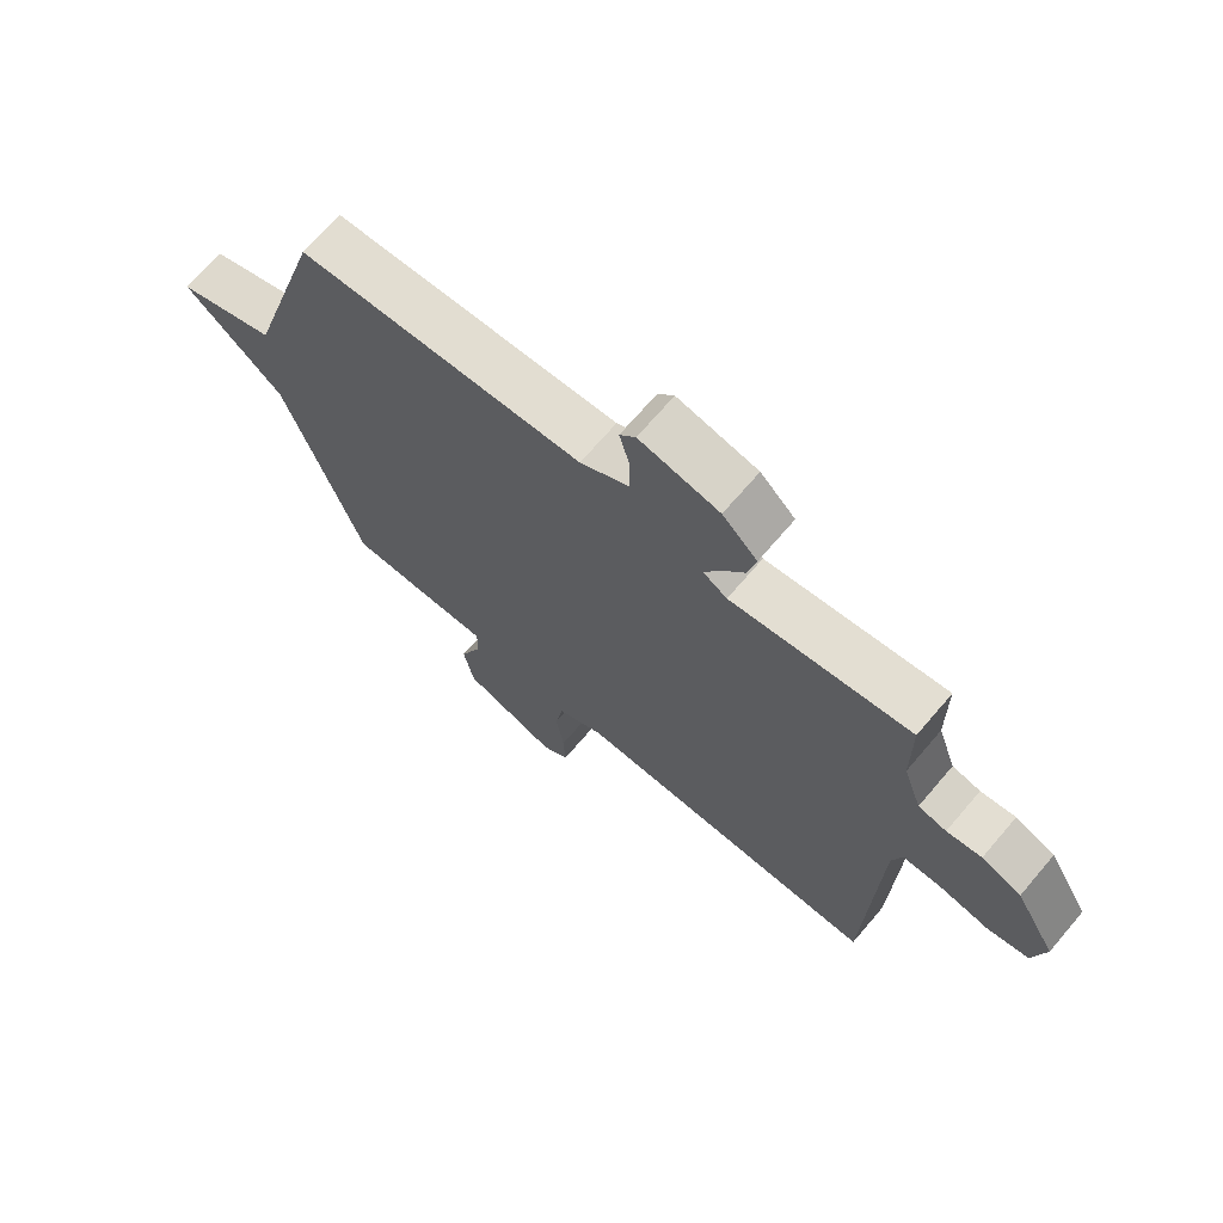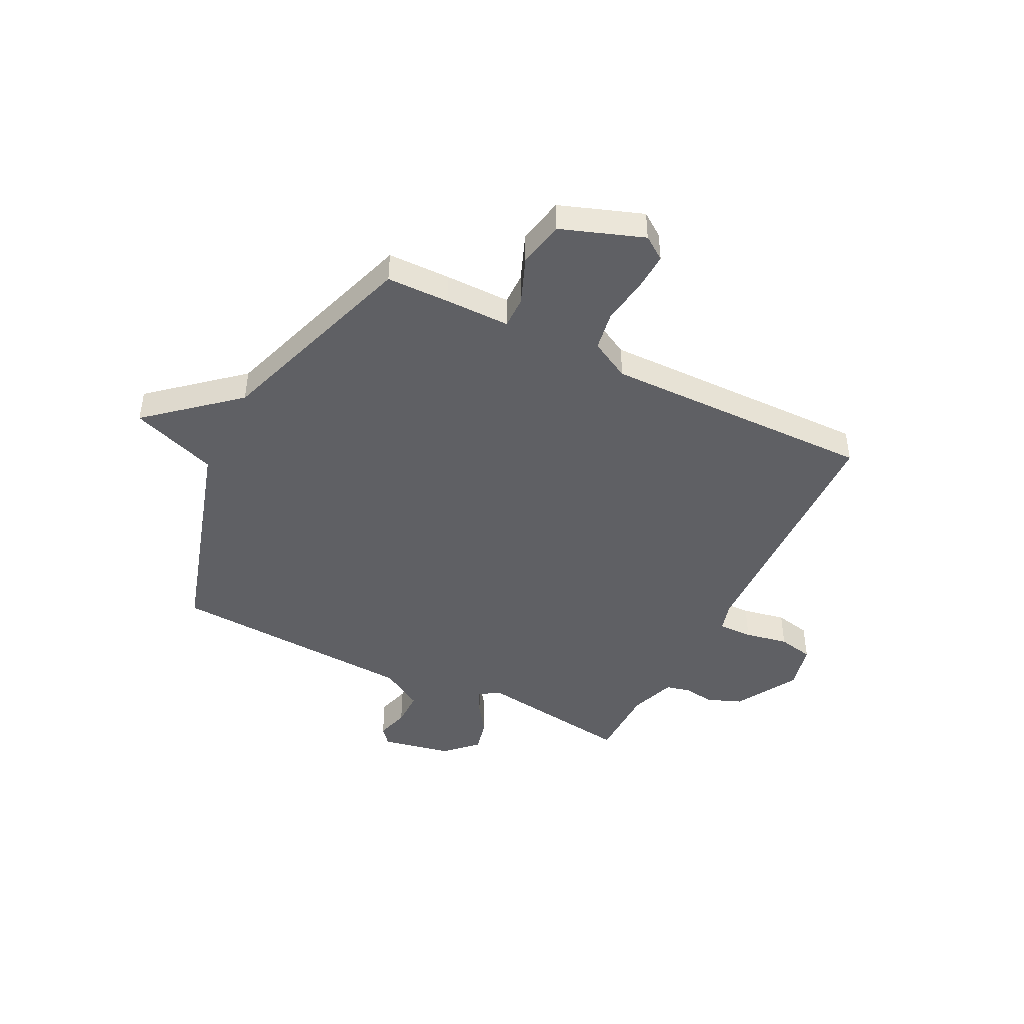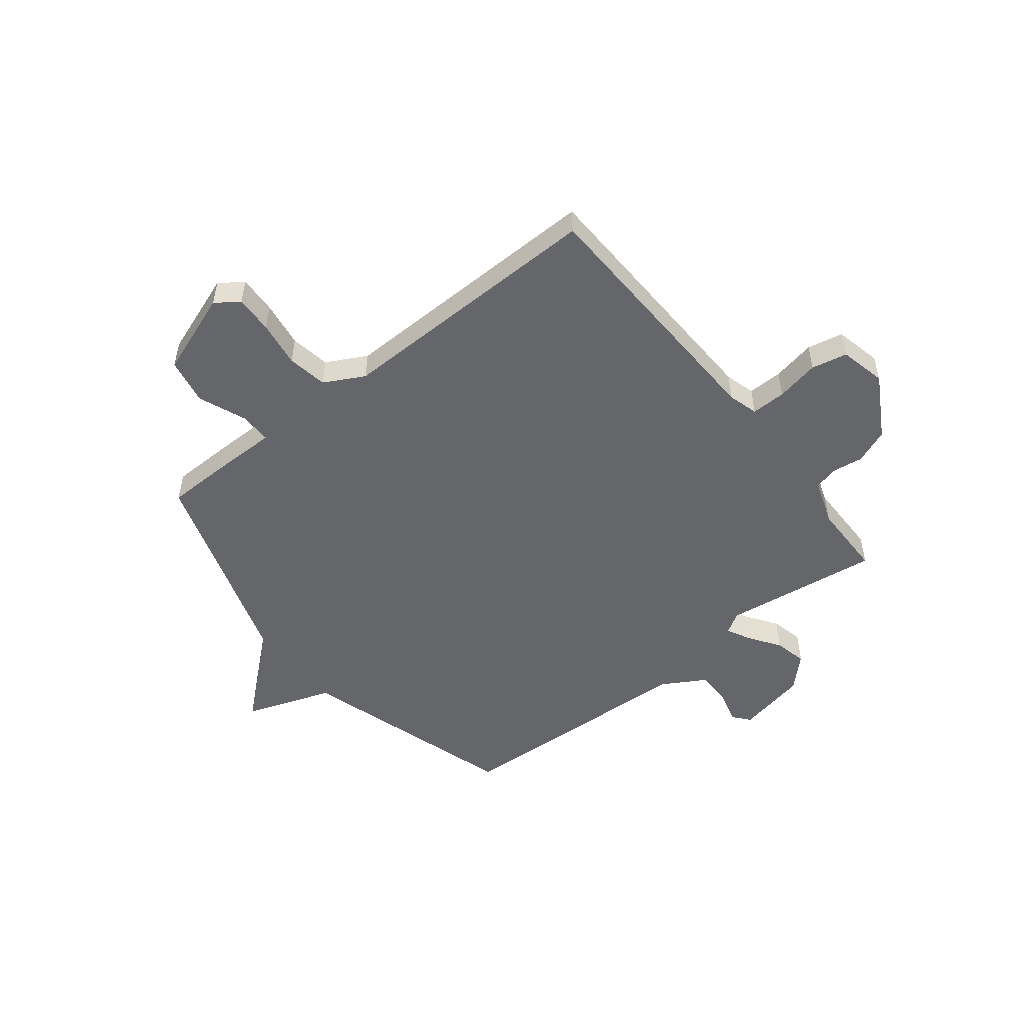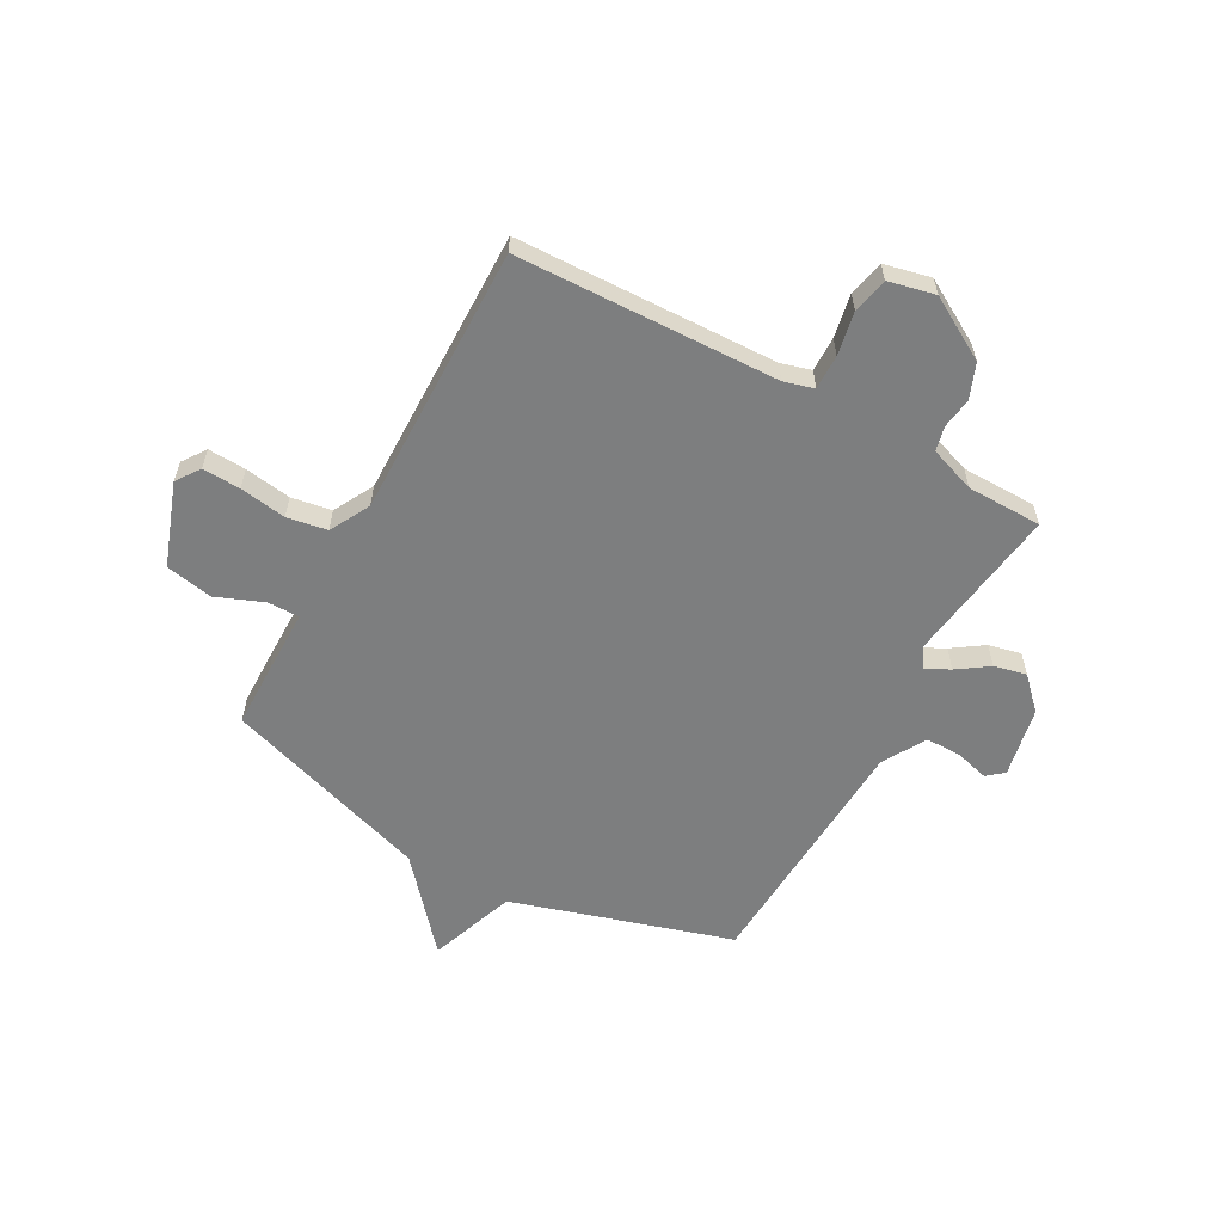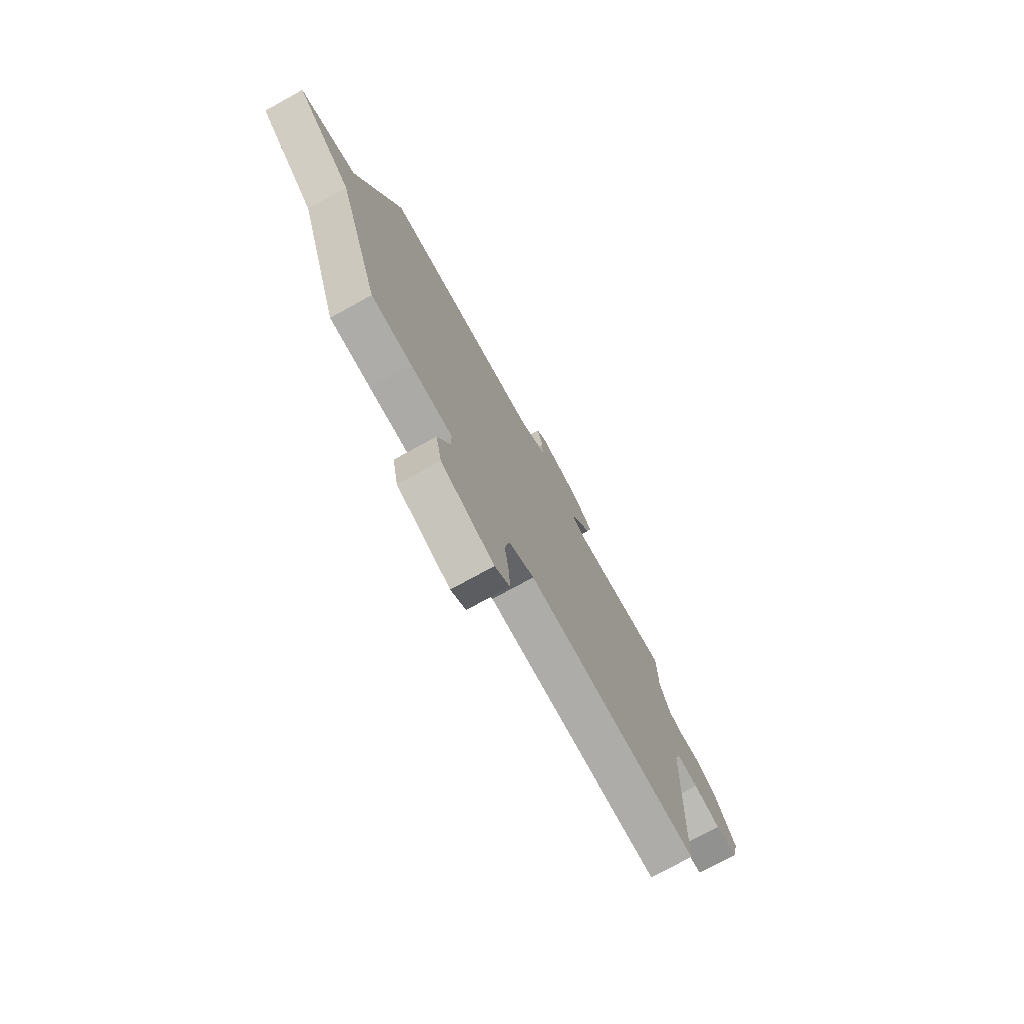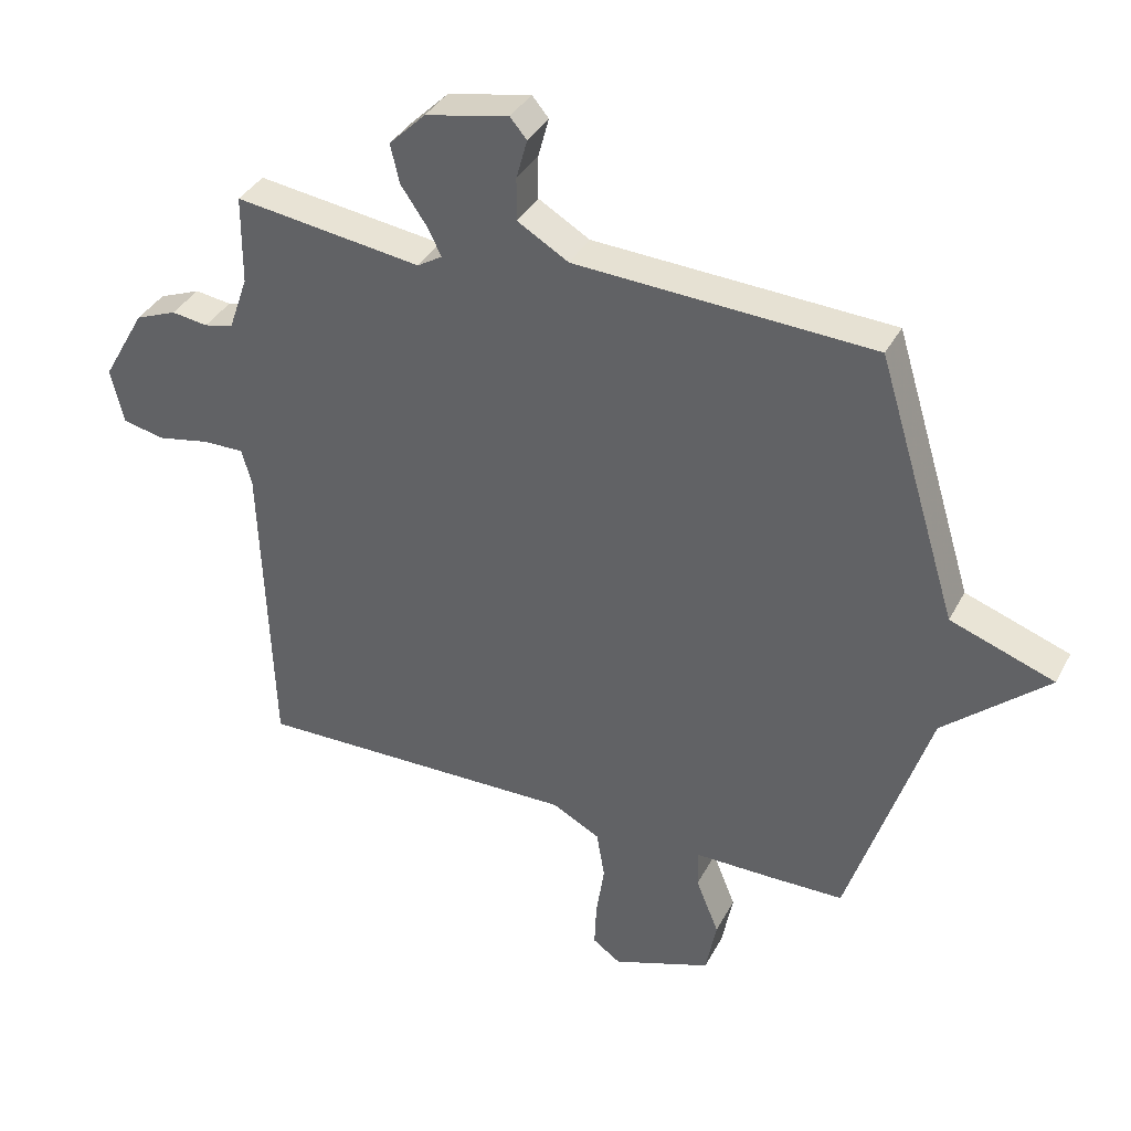
<metadata>
{"format":"obj","ext":"obj","renderer":"f3d","projection":"perspective","resolution":1024,"background":"white","views":[{"elev":69.4,"azim":-139.5,"up":"+Z"},{"elev":-44.7,"azim":153.2,"up":"+Y"},{"elev":-51.7,"azim":-141.7,"up":"+Y"},{"elev":-59.3,"azim":-119.0,"up":"+Y"},{"elev":-75.8,"azim":118.8,"up":"+Z"},{"elev":36.6,"azim":25.0,"up":"+Z"}]}
</metadata>
<code>
v -0.5 0.07 -0.5
v -0.517 0.07 -0.012
v -0.533 0.07 0.044
v -0.598 0.07 0.043
v -0.679 0.07 0.027
v -0.746 0.07 0.041
v -0.766 0.07 0.128
v -0.699 0.07 0.245
v -0.634 0.07 0.271
v -0.577 0.07 0.263
v -0.531 0.07 0.274
v -0.501 0.07 0.36
v -0.5 0.07 0.5
v -0.206 0.07 0.46
v -0.167 0.07 0.484
v -0.19 0.07 0.529
v -0.23 0.07 0.587
v -0.244 0.07 0.648
v -0.187 0.07 0.704
v -0.056 0.07 0.731
v -0.03 0.07 0.7
v -0.047 0.07 0.638
v -0.047 0.07 0.571
v 0.033 0.07 0.524
v 0.5 0.07 0.5
v 0.626 0.07 0.089
v 0.789 0.07 0.031
v 0.626 0.07 -0.111
v 0.5 0.07 -0.5
v 0.382 0.07 -0.502
v 0.26 0.07 -0.502
v 0.261 0.07 -0.562
v 0.297 0.07 -0.651
v 0.28 0.07 -0.739
v 0.125 0.07 -0.795
v 0.081 0.07 -0.764
v 0.084 0.07 -0.693
v 0.097 0.07 -0.606
v 0.084 0.07 -0.531
v 0.009 0.07 -0.491
v -0.5 0 -0.5
v -0.517 0 -0.012
v -0.533 0 0.044
v -0.598 0 0.043
v -0.679 0 0.027
v -0.746 0 0.041
v -0.766 0 0.128
v -0.699 0 0.245
v -0.634 0 0.271
v -0.577 0 0.263
v -0.531 0 0.274
v -0.501 0 0.36
v -0.5 0 0.5
v -0.206 0 0.46
v -0.167 0 0.484
v -0.19 0 0.529
v -0.23 0 0.587
v -0.244 0 0.648
v -0.187 0 0.704
v -0.056 0 0.731
v -0.03 0 0.7
v -0.047 0 0.638
v -0.047 0 0.571
v 0.033 0 0.524
v 0.5 0 0.5
v 0.626 0 0.089
v 0.789 0 0.031
v 0.626 0 -0.111
v 0.5 0 -0.5
v 0.382 0 -0.502
v 0.26 0 -0.502
v 0.261 0 -0.562
v 0.297 0 -0.651
v 0.28 0 -0.739
v 0.125 0 -0.795
v 0.081 0 -0.764
v 0.084 0 -0.693
v 0.097 0 -0.606
v 0.084 0 -0.531
v 0.009 0 -0.491
f 36 37 38
f 35 36 38
f 34 35 38
f 33 34 38
f 32 33 38
f 31 32 38 39
f 28 29 30 31
f 28 31 39 40
f 40 1 2
f 28 40 2
f 27 28 2
f 26 27 2
f 20 21 22
f 19 20 22
f 18 19 22
f 17 18 22
f 16 17 22
f 15 16 22 23
f 12 13 14
f 11 12 14
f 8 9 10
f 7 8 10
f 6 7 10
f 5 6 10
f 4 5 10
f 3 4 10 11
f 3 11 14
f 2 3 14
f 26 2 14
f 25 26 14
f 24 25 14
f 24 14 15
f 15 23 24
f 78 77 76
f 78 76 75
f 78 75 74
f 78 74 73
f 78 73 72
f 79 78 72 71
f 71 70 69 68
f 80 79 71 68
f 42 41 80
f 42 80 68
f 42 68 67
f 42 67 66
f 62 61 60
f 62 60 59
f 62 59 58
f 62 58 57
f 62 57 56
f 63 62 56 55
f 54 53 52
f 54 52 51
f 50 49 48
f 50 48 47
f 50 47 46
f 50 46 45
f 50 45 44
f 51 50 44 43
f 54 51 43
f 54 43 42
f 54 42 66
f 54 66 65
f 54 65 64
f 55 54 64
f 64 63 55
f 1 41 42 2
f 2 42 43 3
f 3 43 44 4
f 4 44 45 5
f 5 45 46 6
f 6 46 47 7
f 7 47 48 8
f 8 48 49 9
f 9 49 50 10
f 10 50 51 11
f 11 51 52 12
f 12 52 53 13
f 13 53 54 14
f 14 54 55 15
f 15 55 56 16
f 16 56 57 17
f 17 57 58 18
f 18 58 59 19
f 19 59 60 20
f 20 60 61 21
f 21 61 62 22
f 22 62 63 23
f 23 63 64 24
f 24 64 65 25
f 25 65 66 26
f 26 66 67 27
f 27 67 68 28
f 28 68 69 29
f 29 69 70 30
f 30 70 71 31
f 31 71 72 32
f 32 72 73 33
f 33 73 74 34
f 34 74 75 35
f 35 75 76 36
f 36 76 77 37
f 37 77 78 38
f 38 78 79 39
f 39 79 80 40
f 40 80 41 1

</code>
